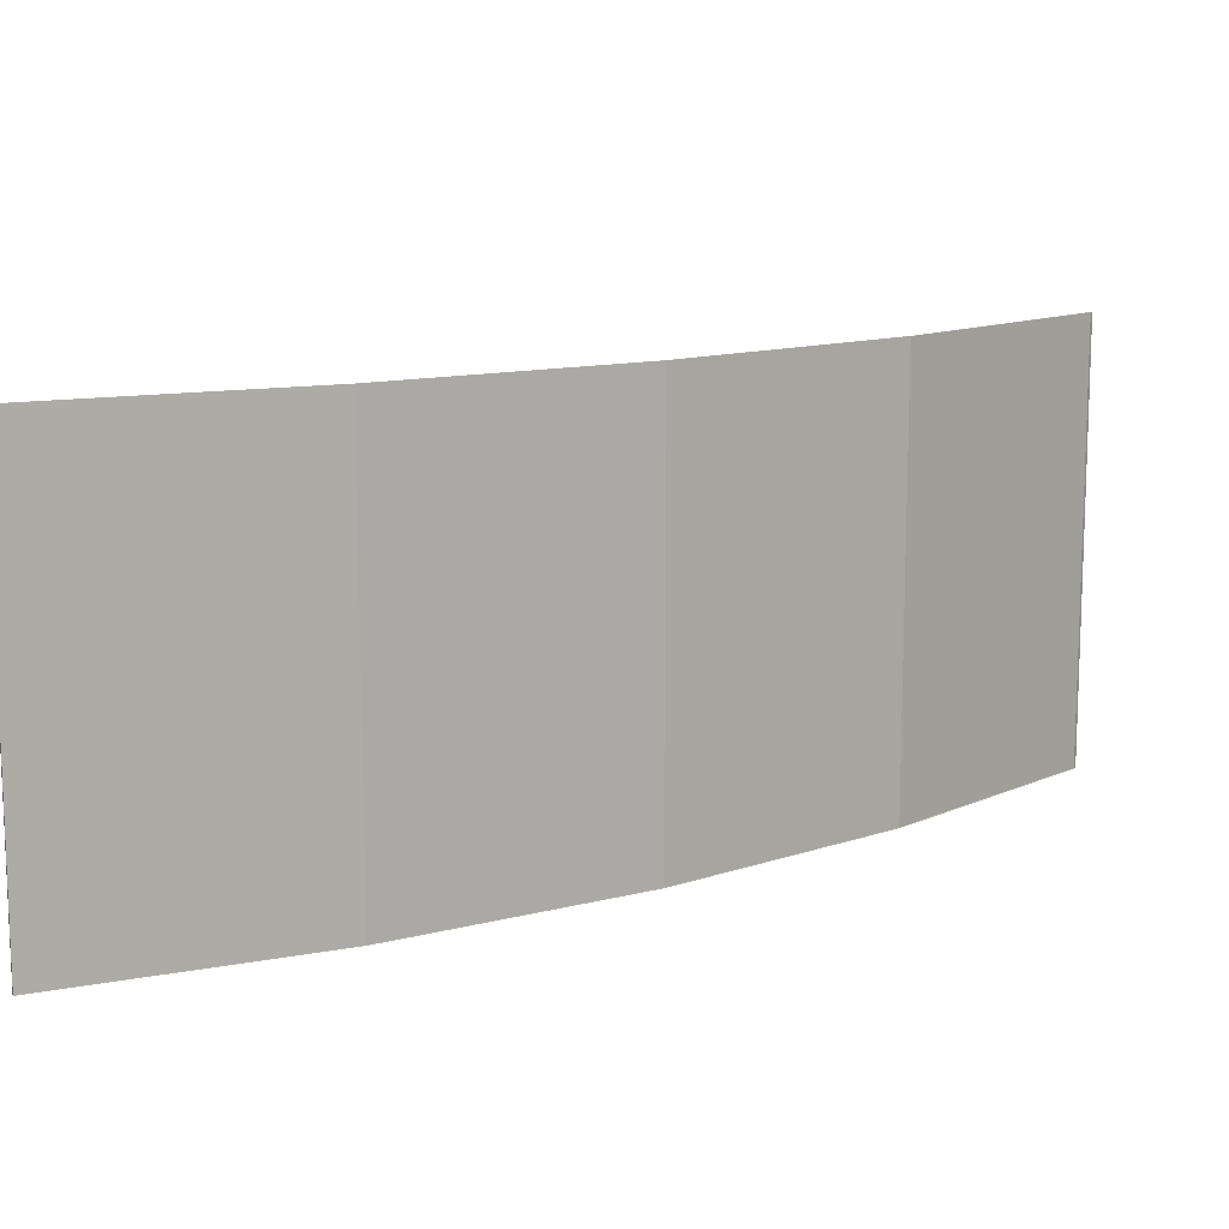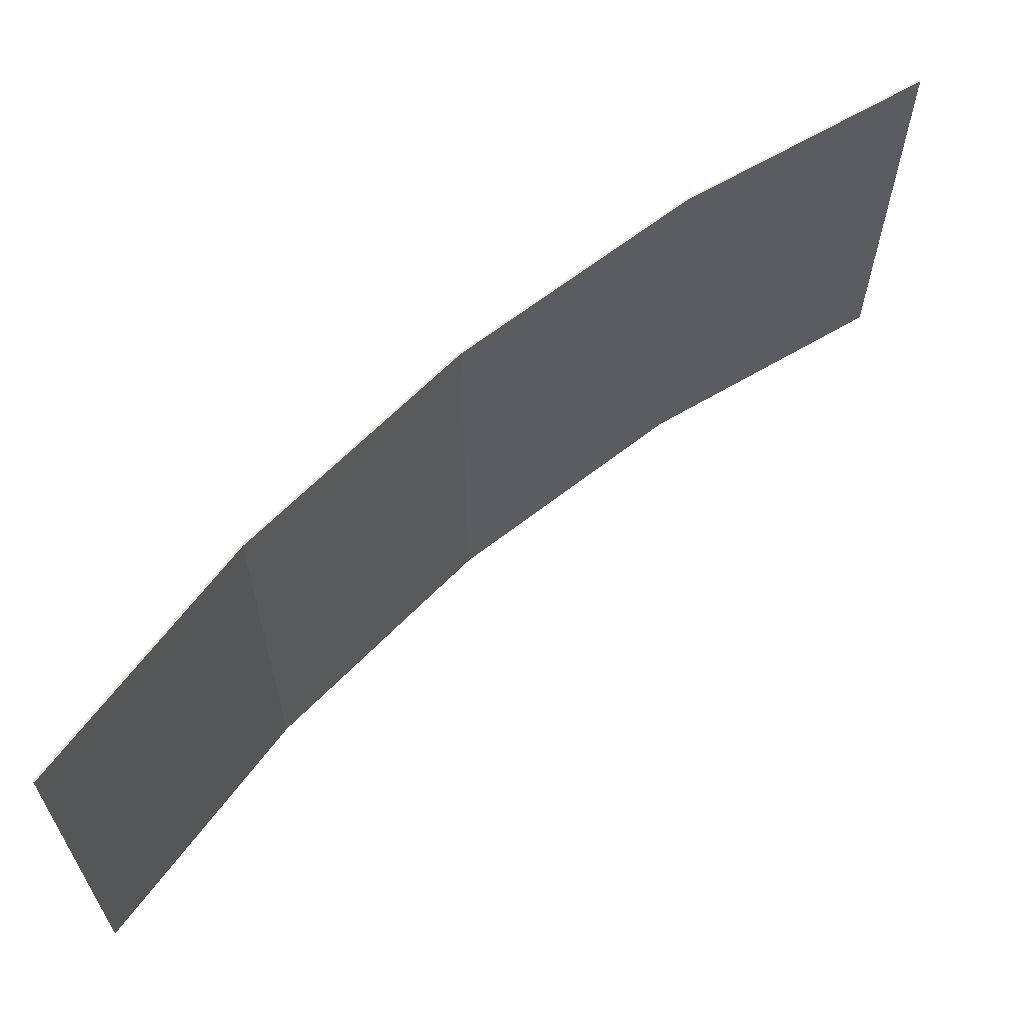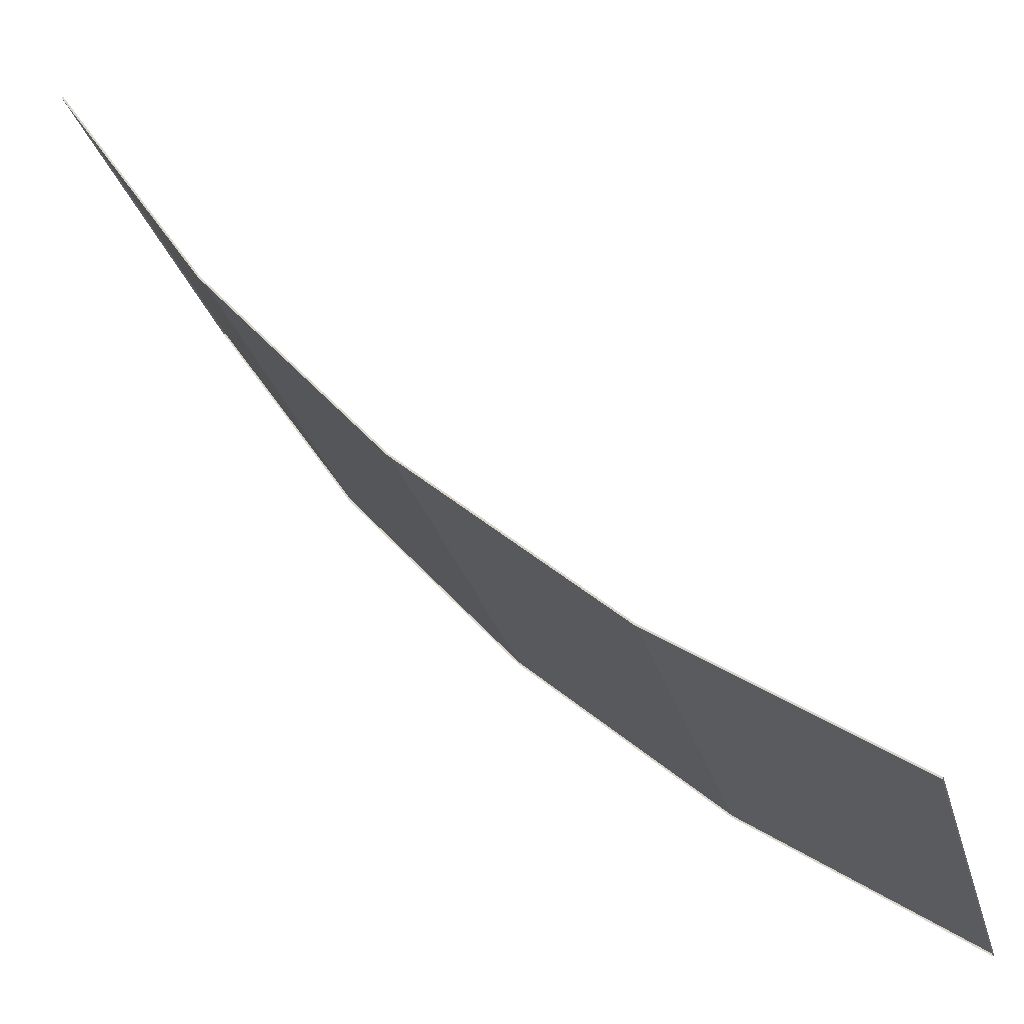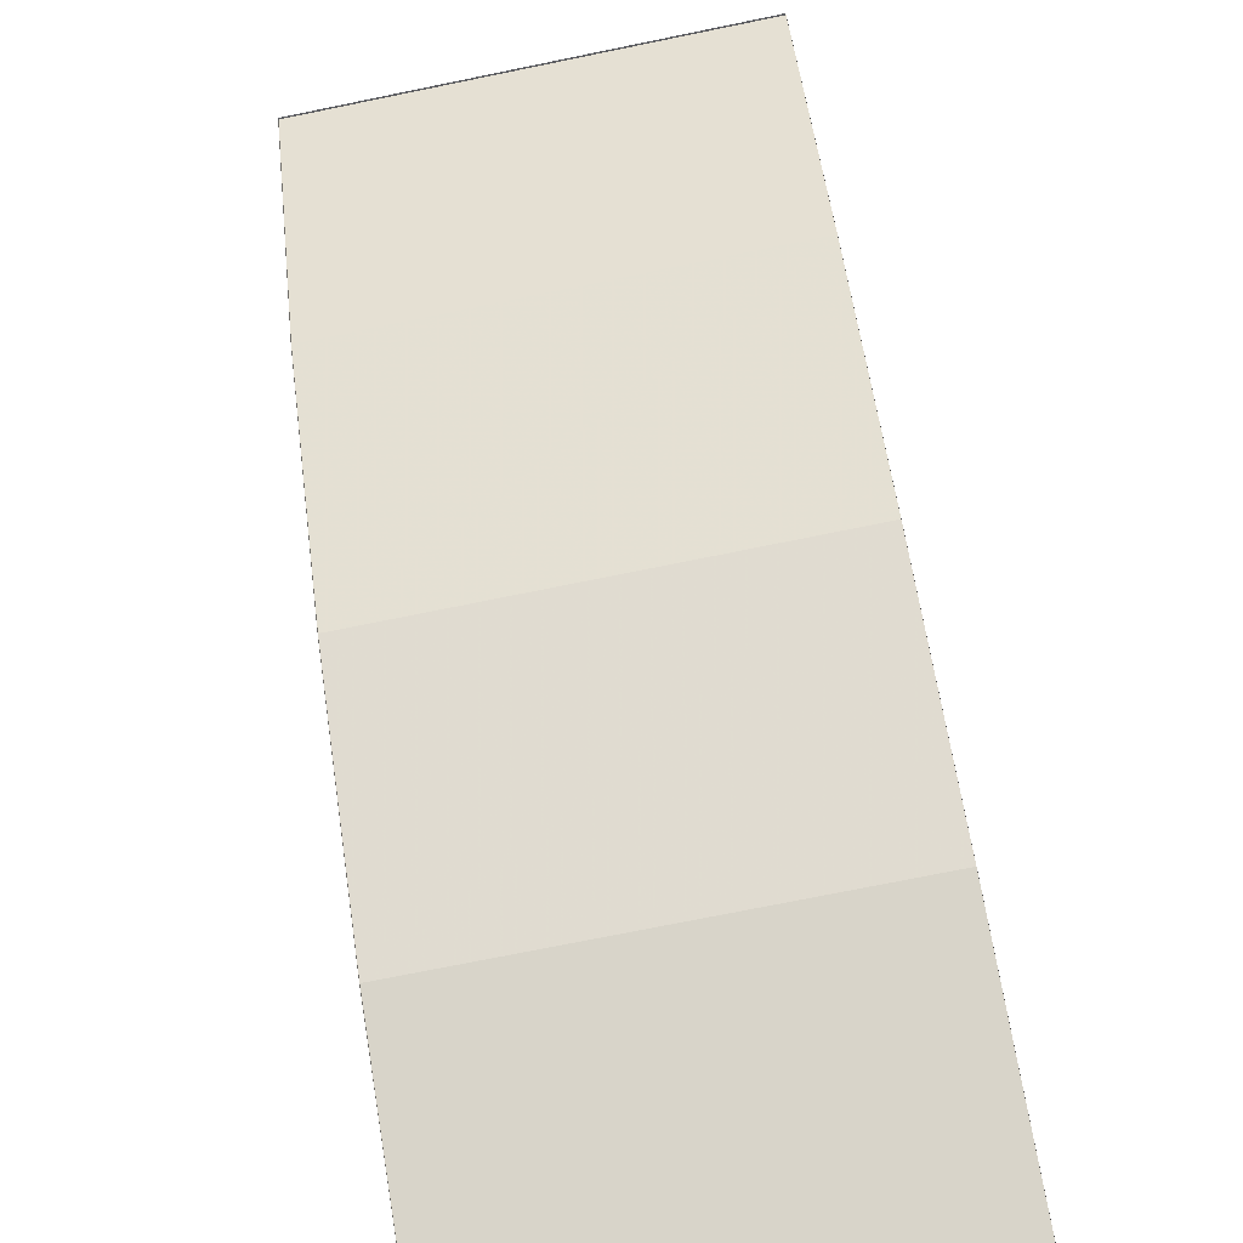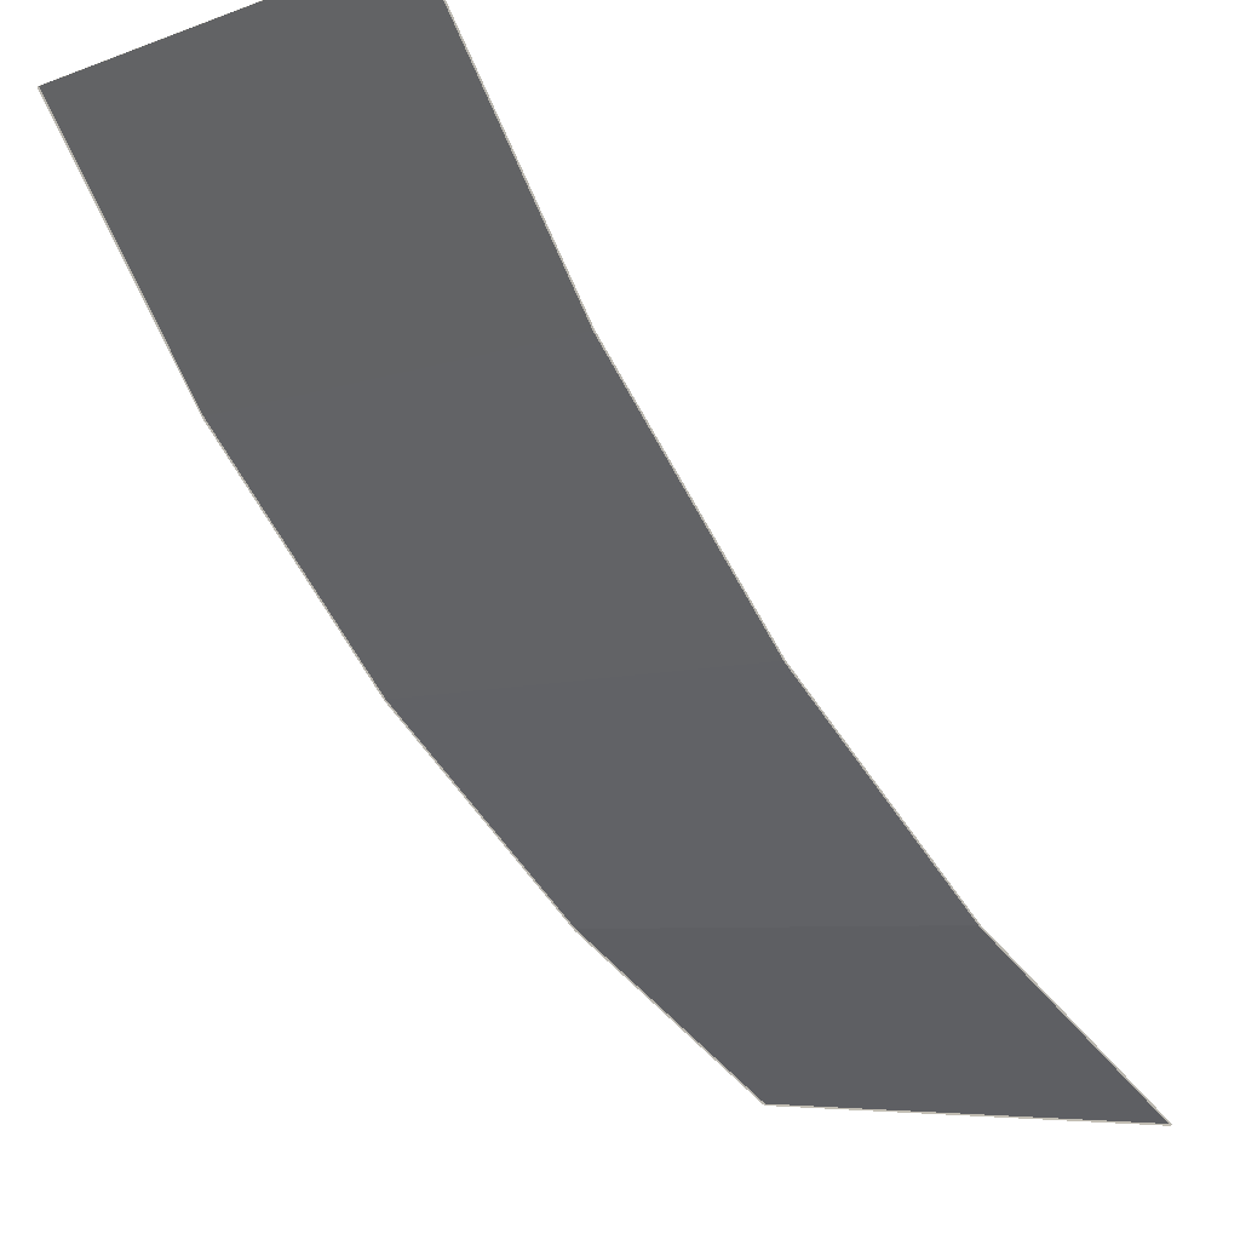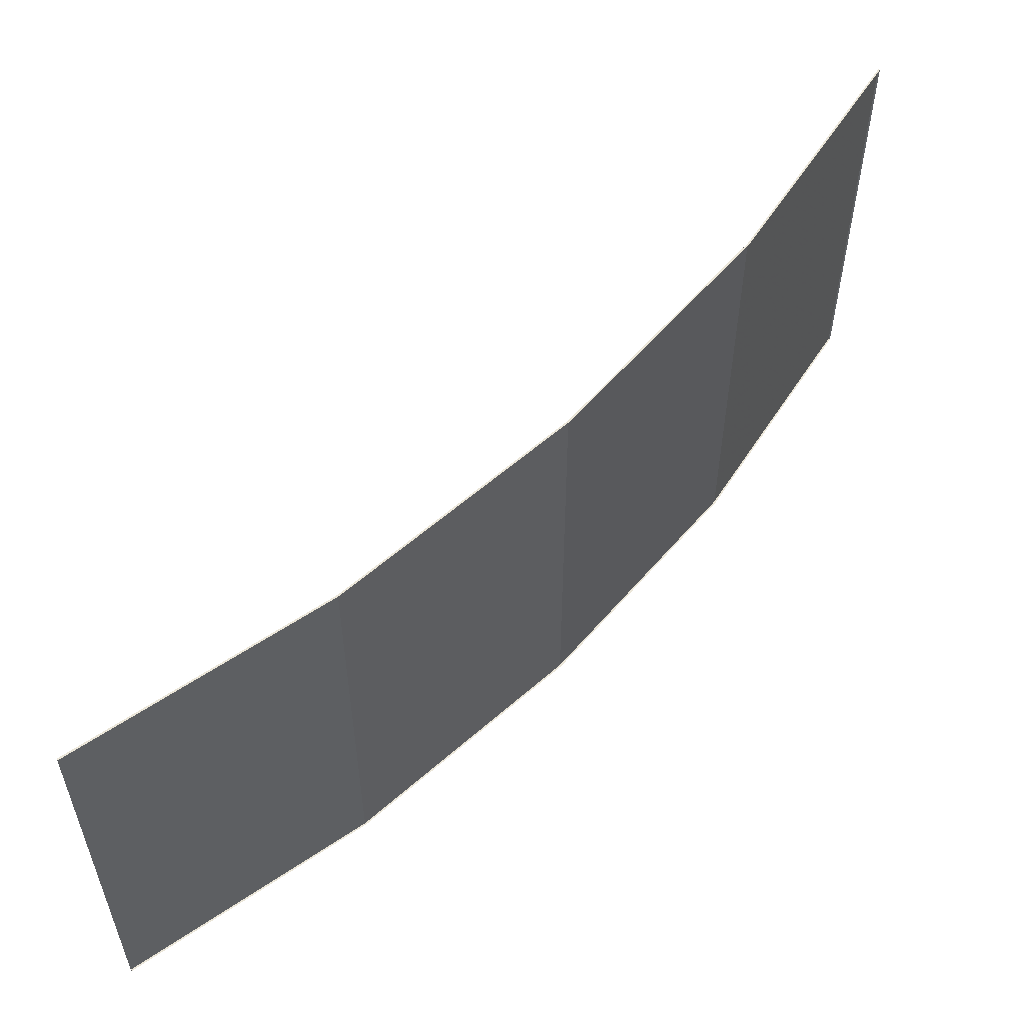
<metadata>
{"format":"obj","ext":"obj","renderer":"f3d","projection":"perspective","resolution":1024,"background":"white","views":[{"elev":12.2,"azim":-170.4,"up":"+Y"},{"elev":63.0,"azim":2.7,"up":"+Y"},{"elev":-27.8,"azim":14.6,"up":"+Z"},{"elev":-73.8,"azim":-78.5,"up":"+Z"},{"elev":-6.4,"azim":-43.5,"up":"+Z"},{"elev":55.8,"azim":178.4,"up":"+Y"}]}
</metadata>
<code>
o Cylinder.013_Cylinder.014
v -9.959 -1.2 -5.75
v -9.959 1.2 -5.75
v -9.124 -1.2 -7.001
v -9.124 1.2 -7.001
v -8.132 -1.2 -8.132
v -8.132 1.2 -8.132
v -7.001 -1.2 -9.124
v -7.001 1.2 -9.124
v -5.75 -1.2 -9.959
v -5.75 1.2 -9.959
v -9.951 -1.2 -5.744
v -9.951 1.2 -5.744
v -9.116 -1.2 -6.995
v -9.116 1.2 -6.995
v -8.125 -1.2 -8.125
v -8.125 1.2 -8.125
v -6.995 -1.2 -9.116
v -6.995 1.2 -9.116
v -5.744 -1.2 -9.951
v -5.744 1.2 -9.951
f 14 12 11
f 16 14 13
f 18 16 15
f 20 18 17
f 1 11 12
f 1 3 13
f 2 12 14
f 5 15 13
f 6 4 14
f 5 7 17
f 6 16 18
f 9 19 17
f 10 8 18
f 10 20 19
f 13 14 11
f 15 16 13
f 17 18 15
f 19 20 17
f 2 1 12
f 11 1 13
f 4 2 14
f 3 5 13
f 16 6 14
f 15 5 17
f 8 6 18
f 7 9 17
f 20 10 18
f 9 10 19

</code>
